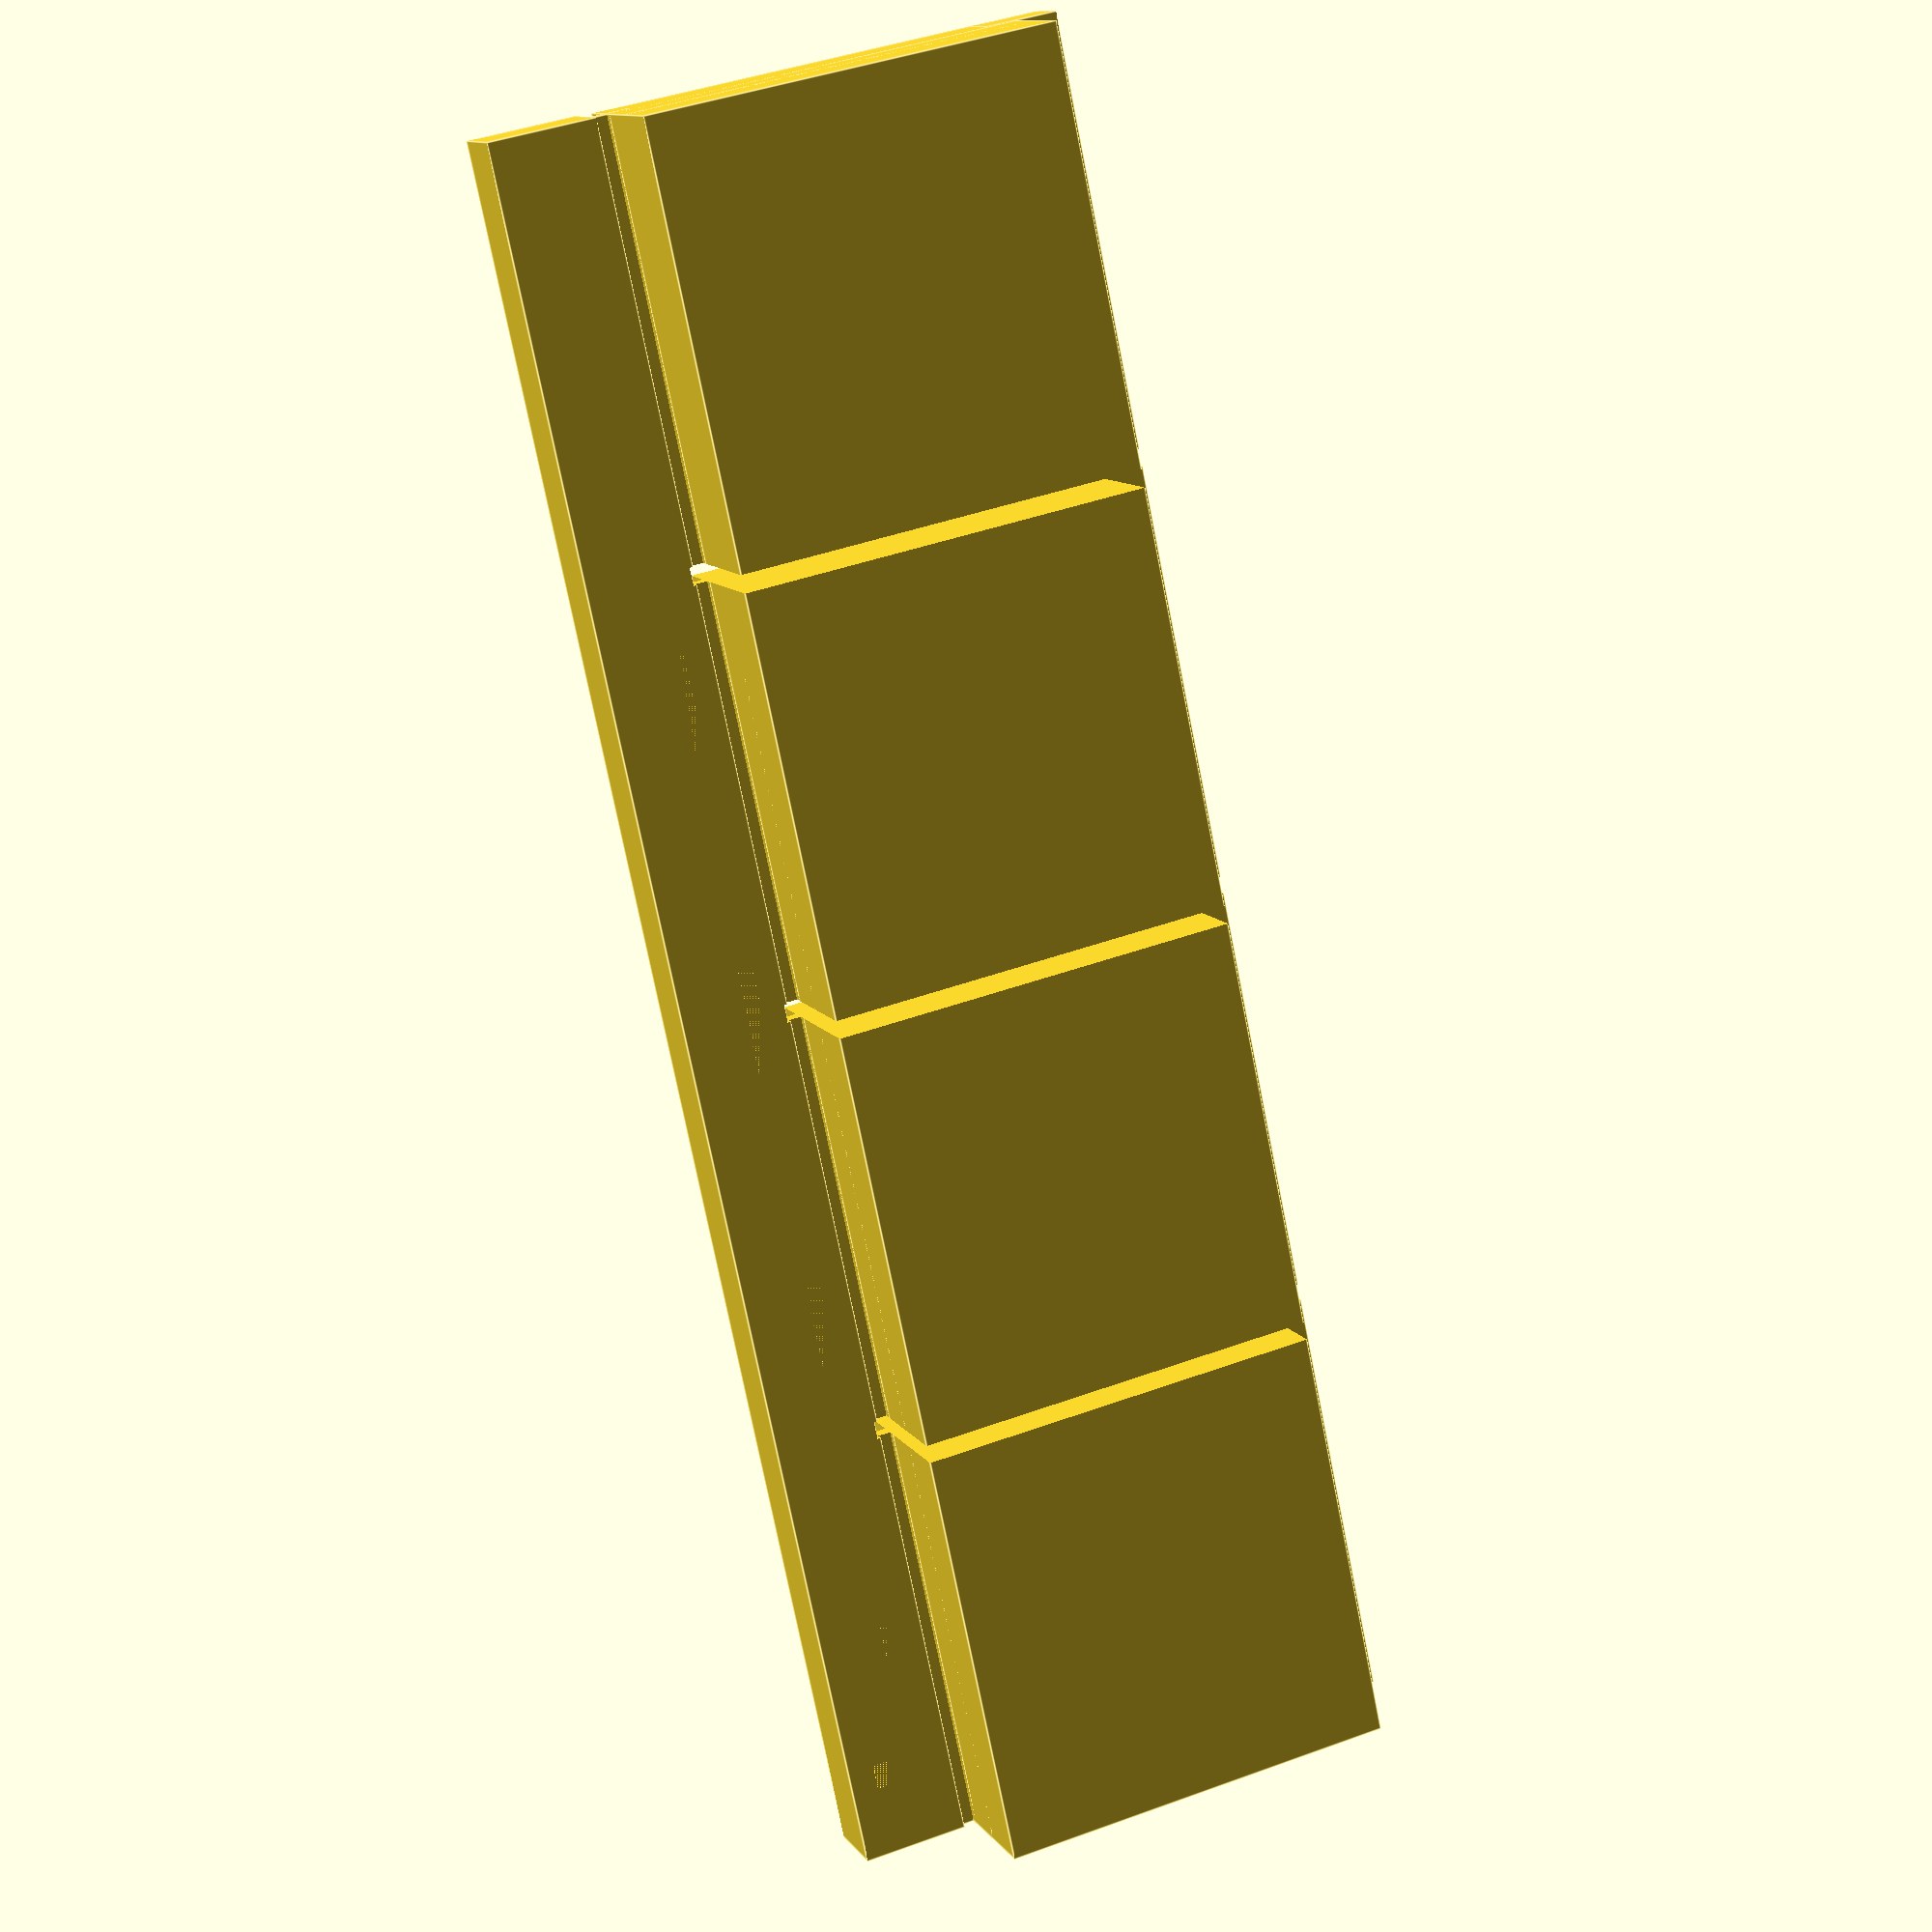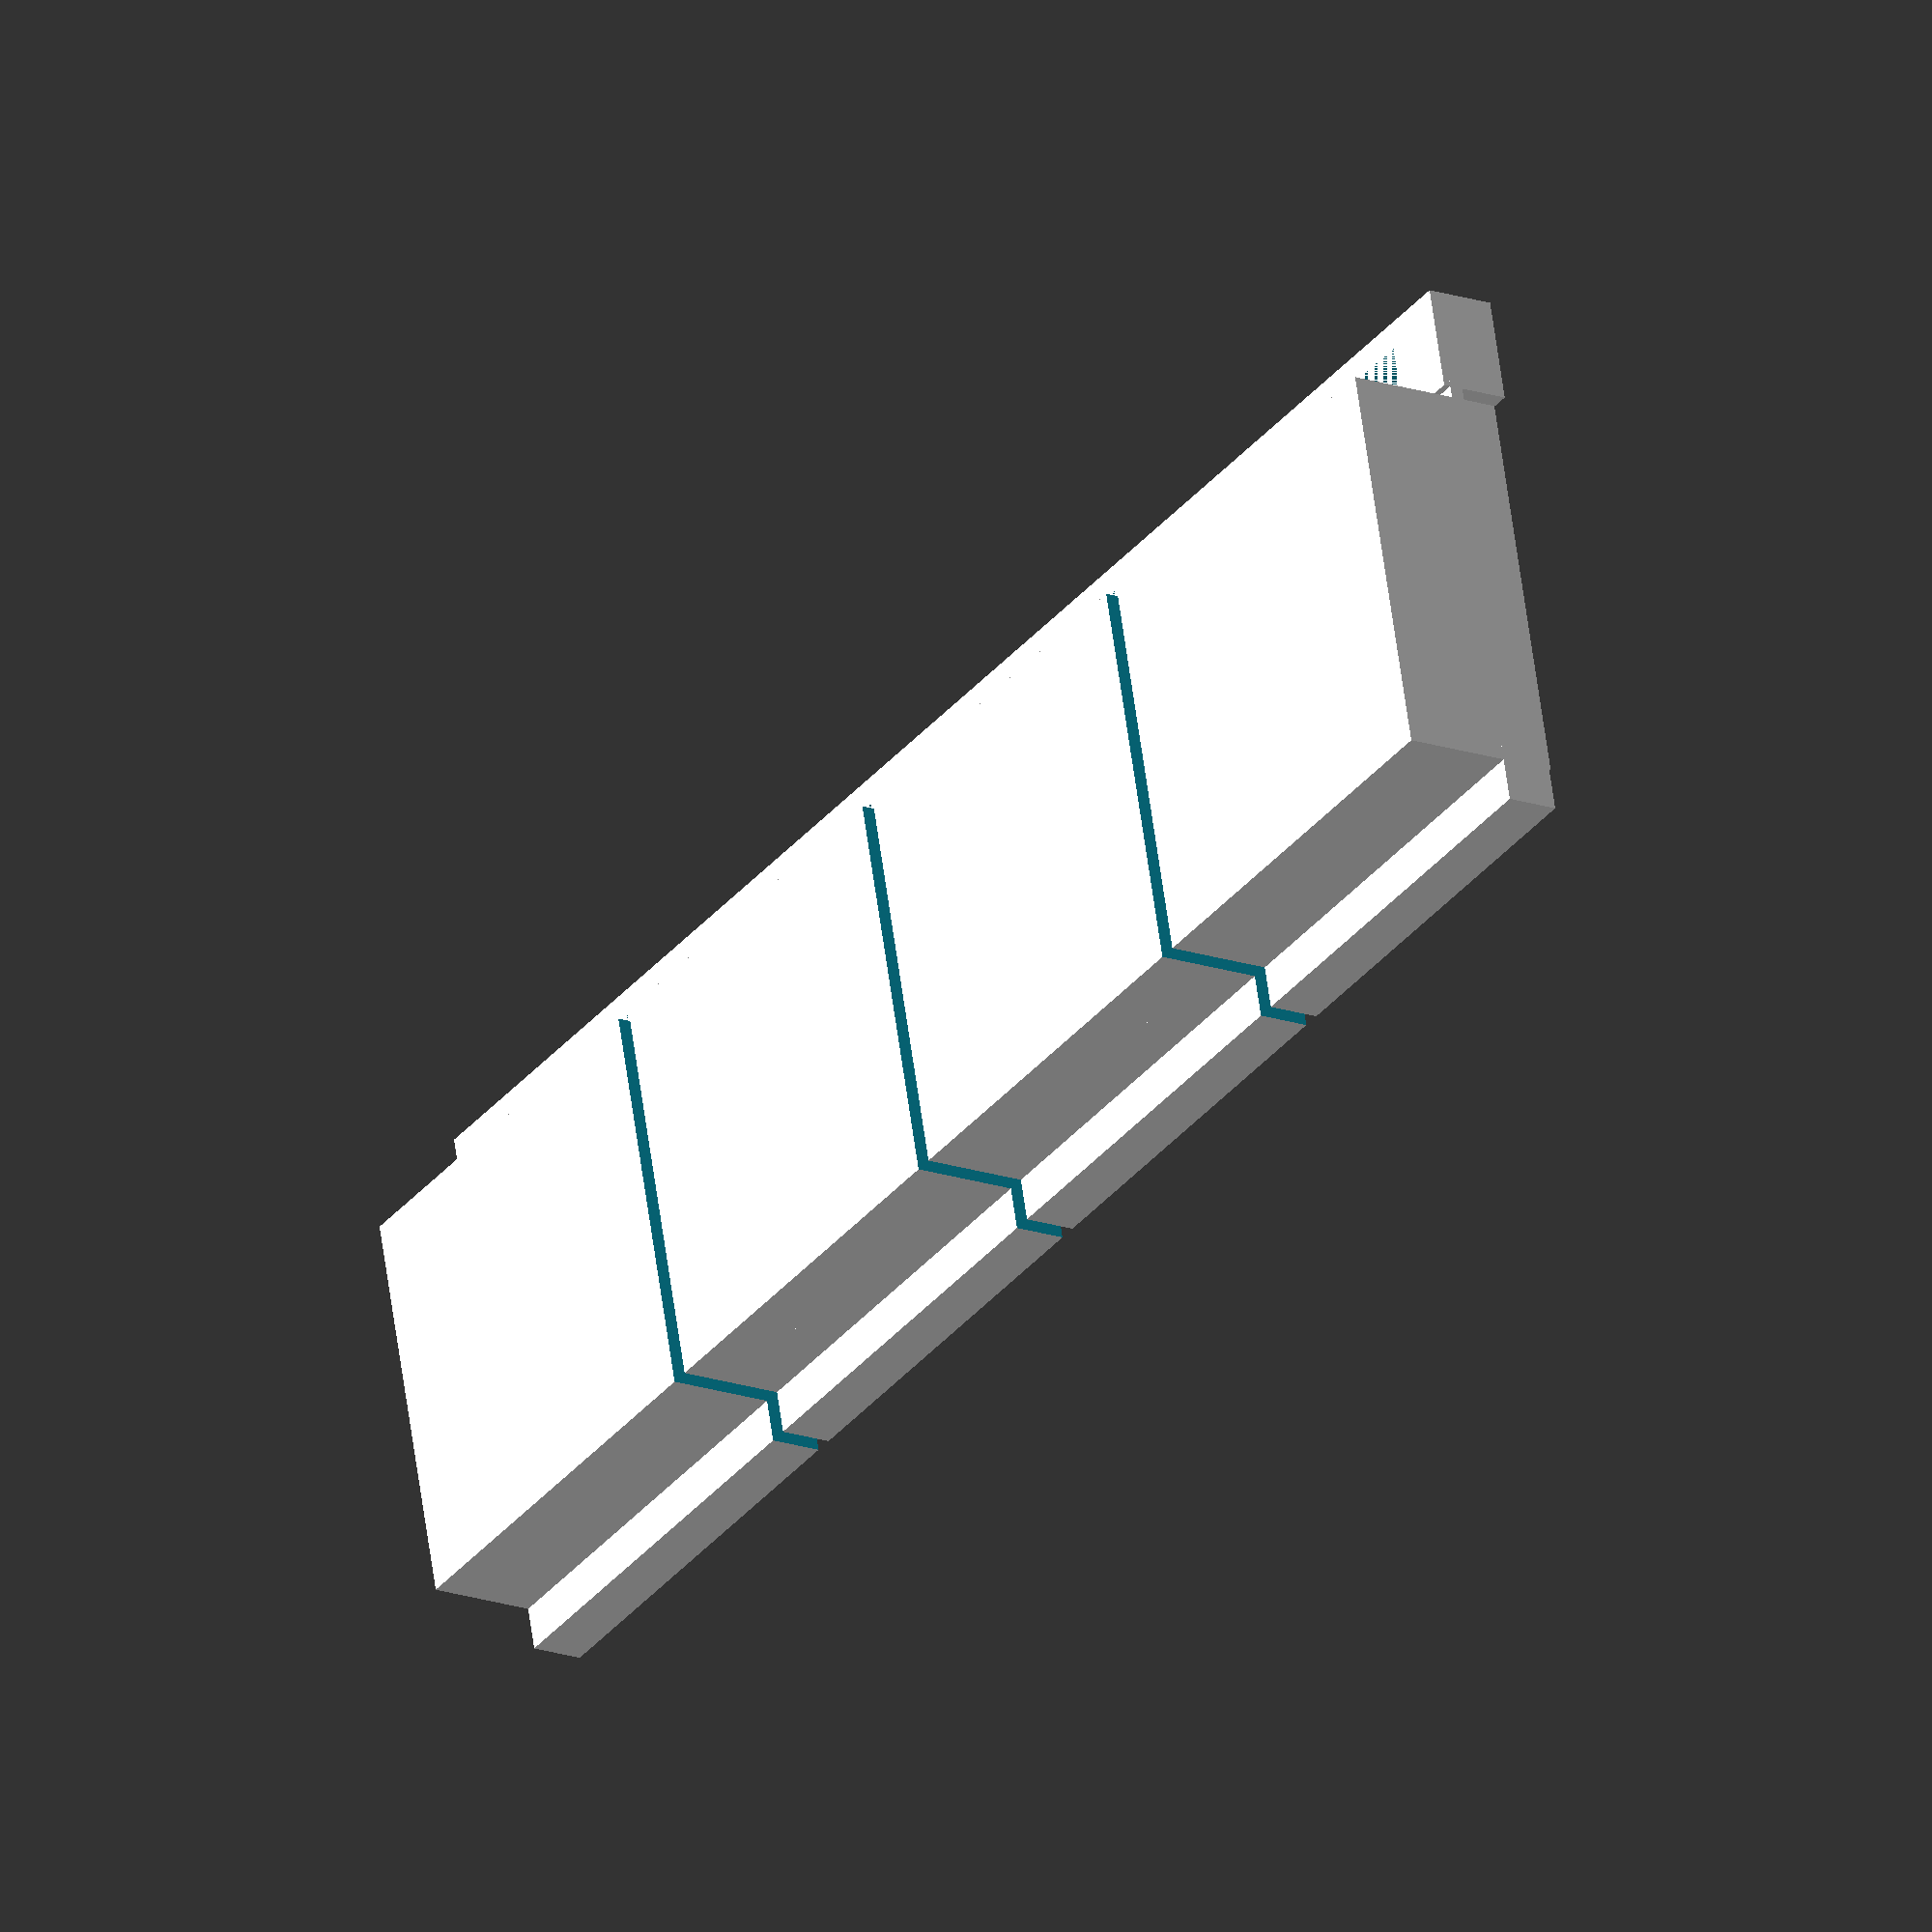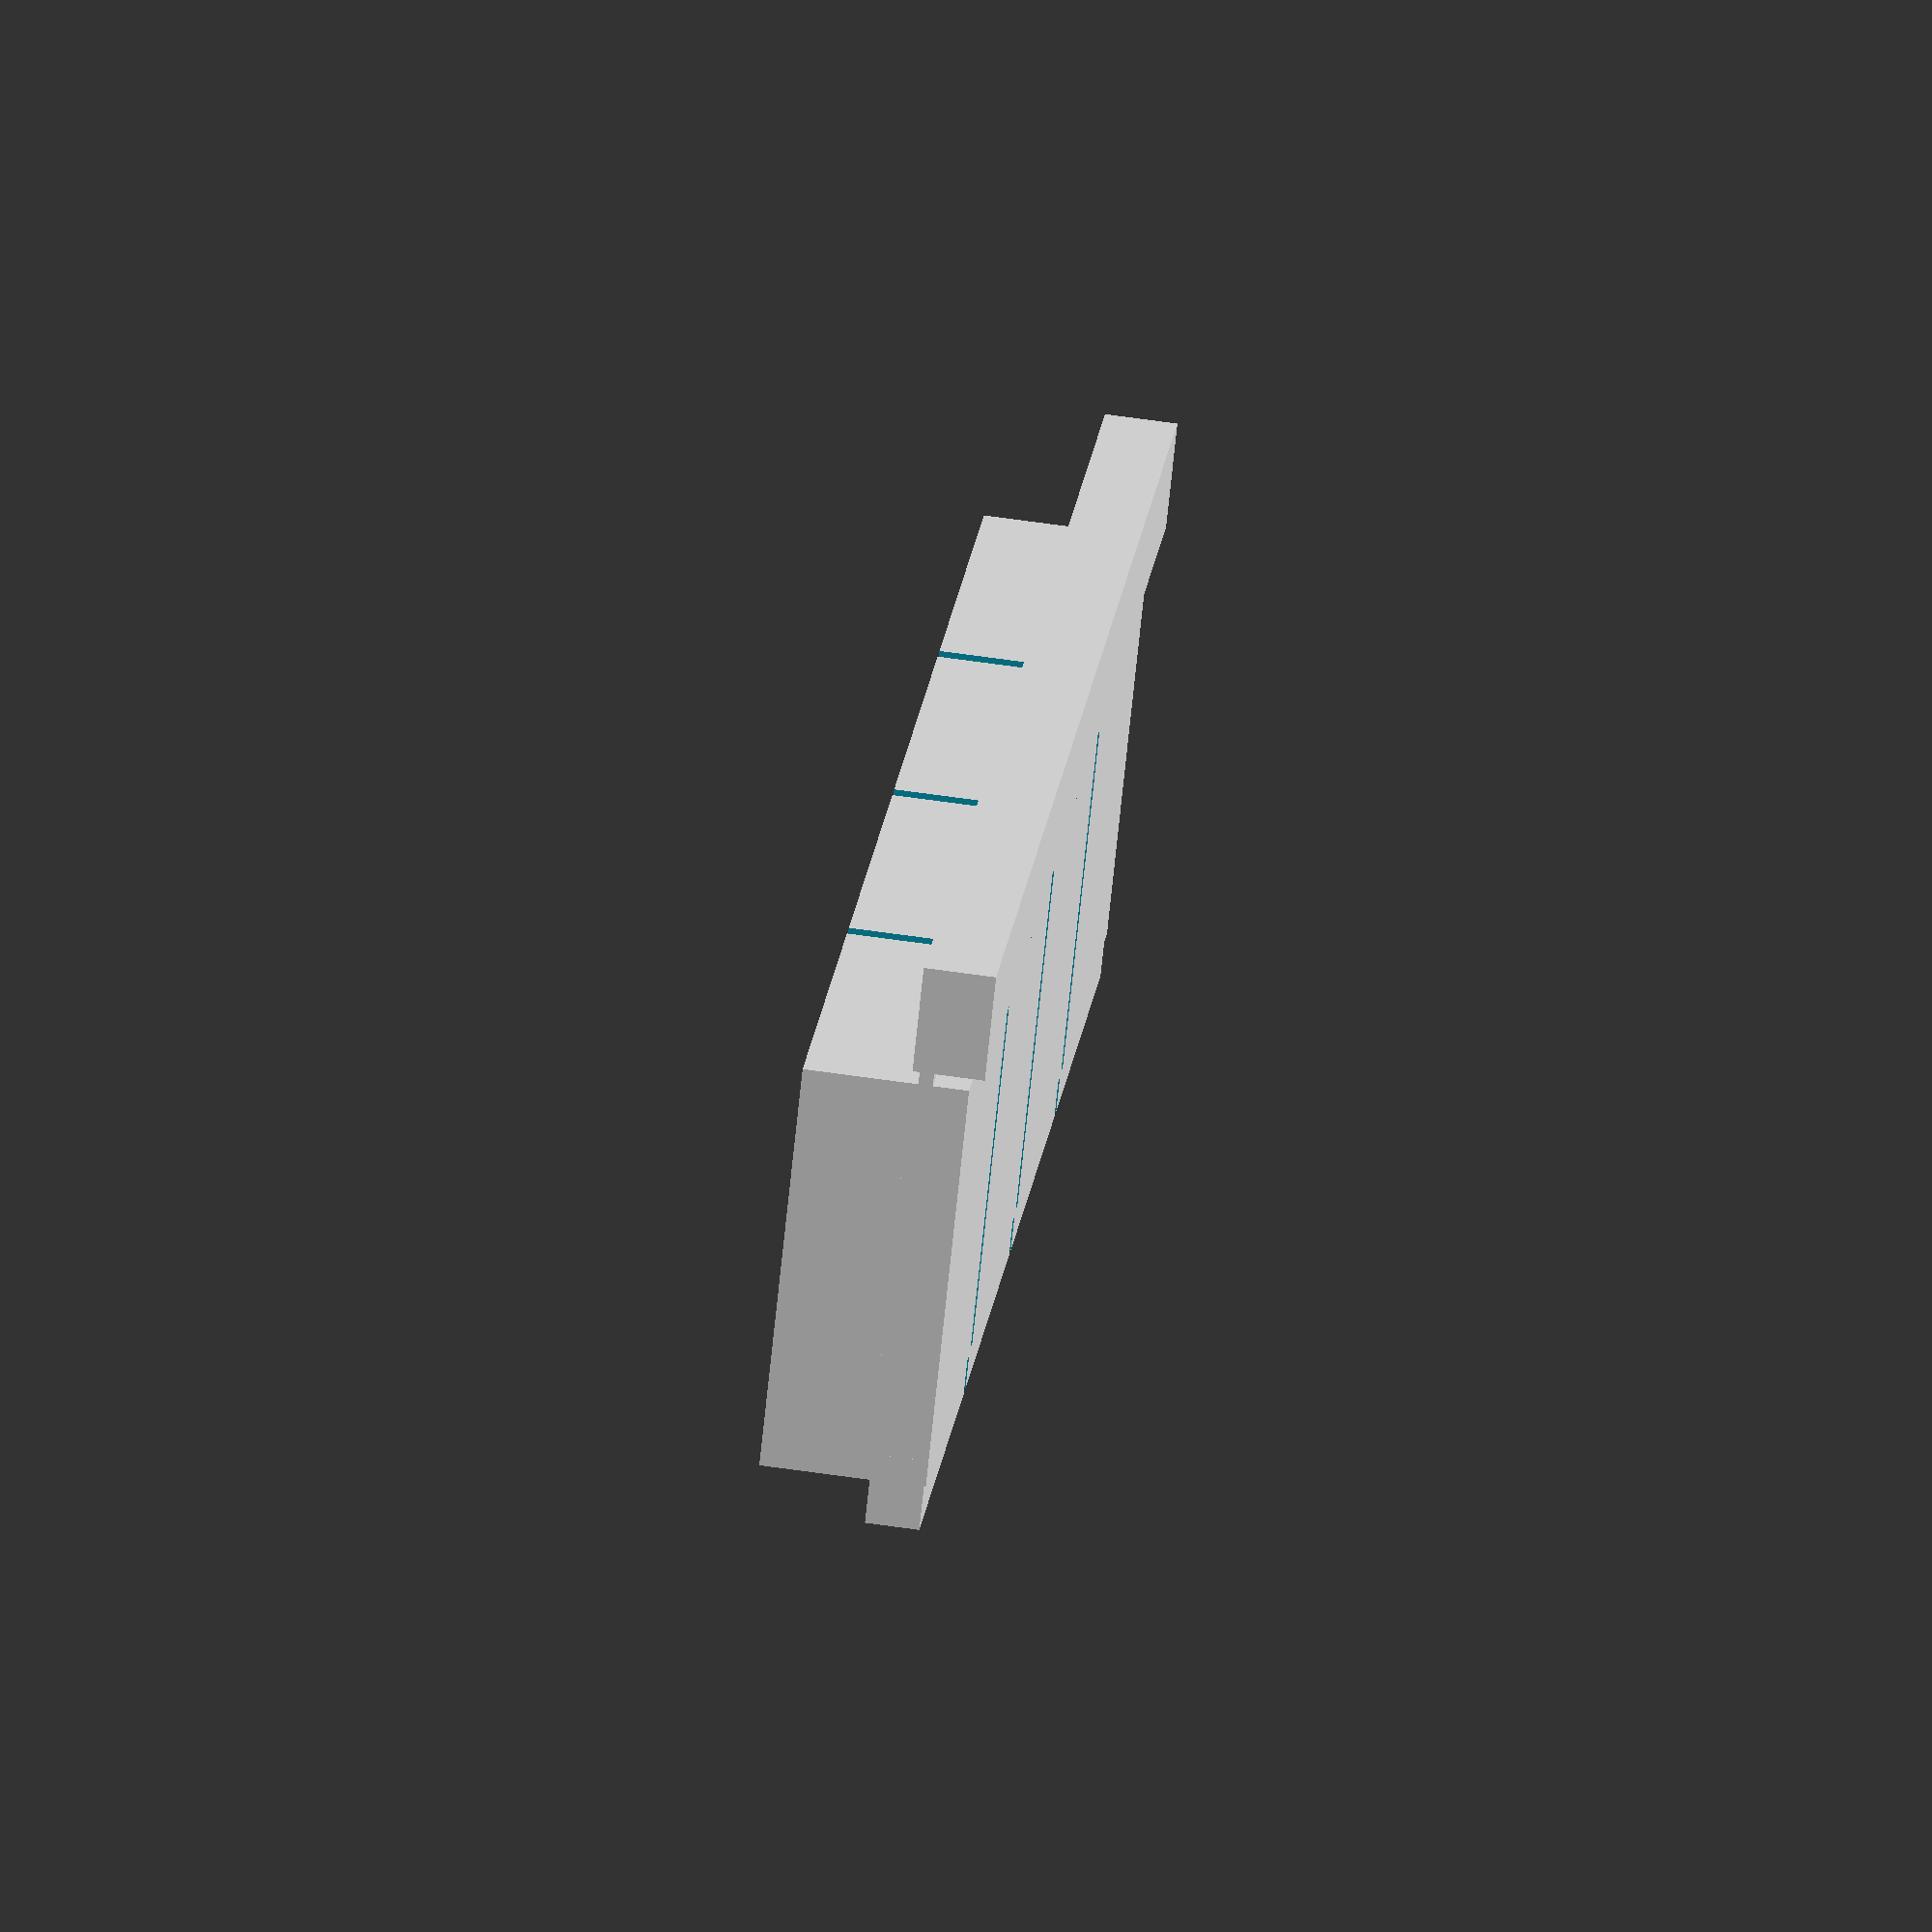
<openscad>
difference() {

   union () {
   translate ([0,0,-1.5+1.4]) cube ( [49,11.5,3], center = true ); //buttons below panel

   translate ([0,0,-1.5+3]) cube ( [49,11.5,3], center = true ); //buttons above panel

   translate ([0,-7.6,-1]) cube ( [49,3,2], center = true ); //buttons
   translate ([0,-6.5,-0.4]) cube ( [49,3,0.4], center = true ); //buttons

   translate ([0,6,-0.8]) cube ( [49,2,1.5], center = true ); //buttons


   //translate ([0,-8.5,0.7]) cube ( [49,4,1.4], center = true ); //buttons

   //translate ([0,-6.5,-0.4]) cube ( [49,4,3], center = true ); //buttons


   };

   translate ([0,1.3,0]) cube ( [0.5,15,9], center = true ); //buttons
   translate ([12.25,1.3,0]) cube ( [0.5,15,9], center = true ); //buttons
   translate ([-12.25,1.3,0]) cube ( [0.5,15,9], center = true ); //buttons


   translate ([0,-7.6,-0.75]) cube ( [45,1.5,1.5], center = true ); //buttons

   
};
</openscad>
<views>
elev=169.2 azim=258.0 roll=200.9 proj=p view=edges
elev=197.9 azim=346.2 roll=124.1 proj=o view=solid
elev=296.1 azim=134.5 roll=98.3 proj=o view=wireframe
</views>
